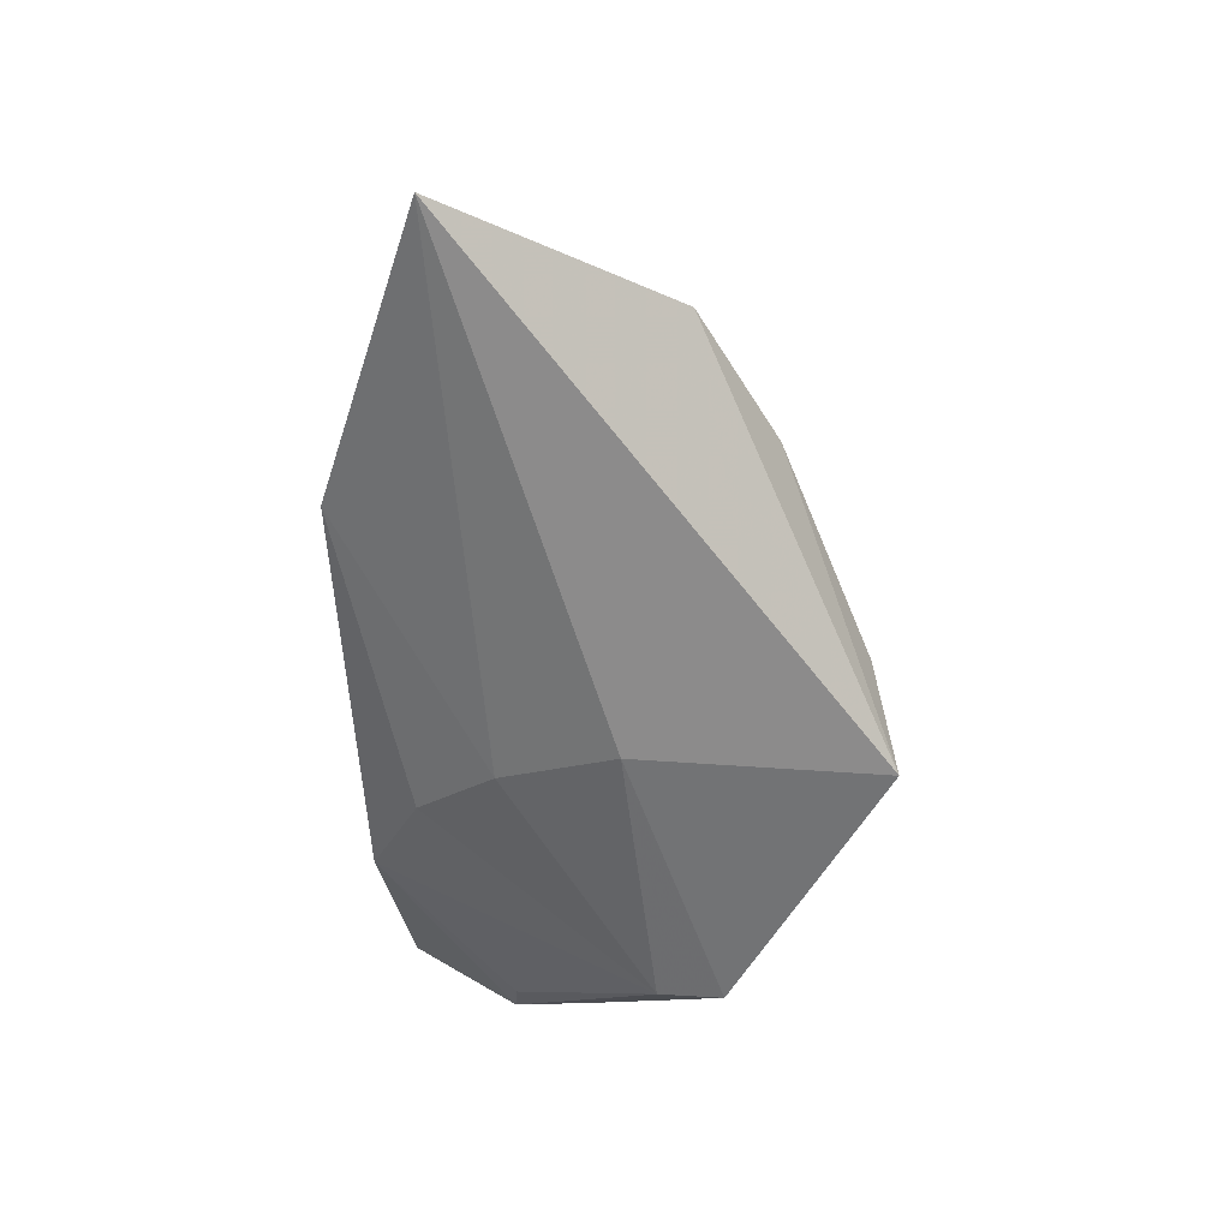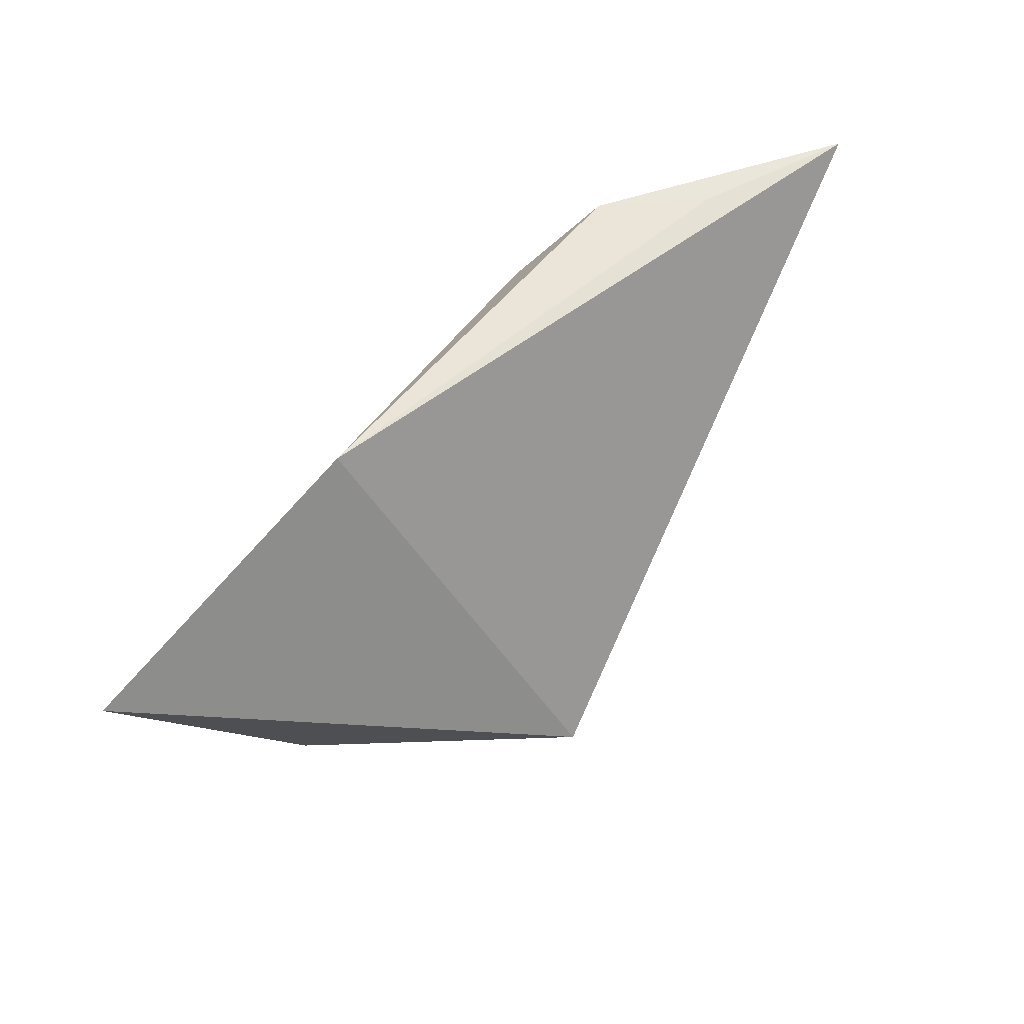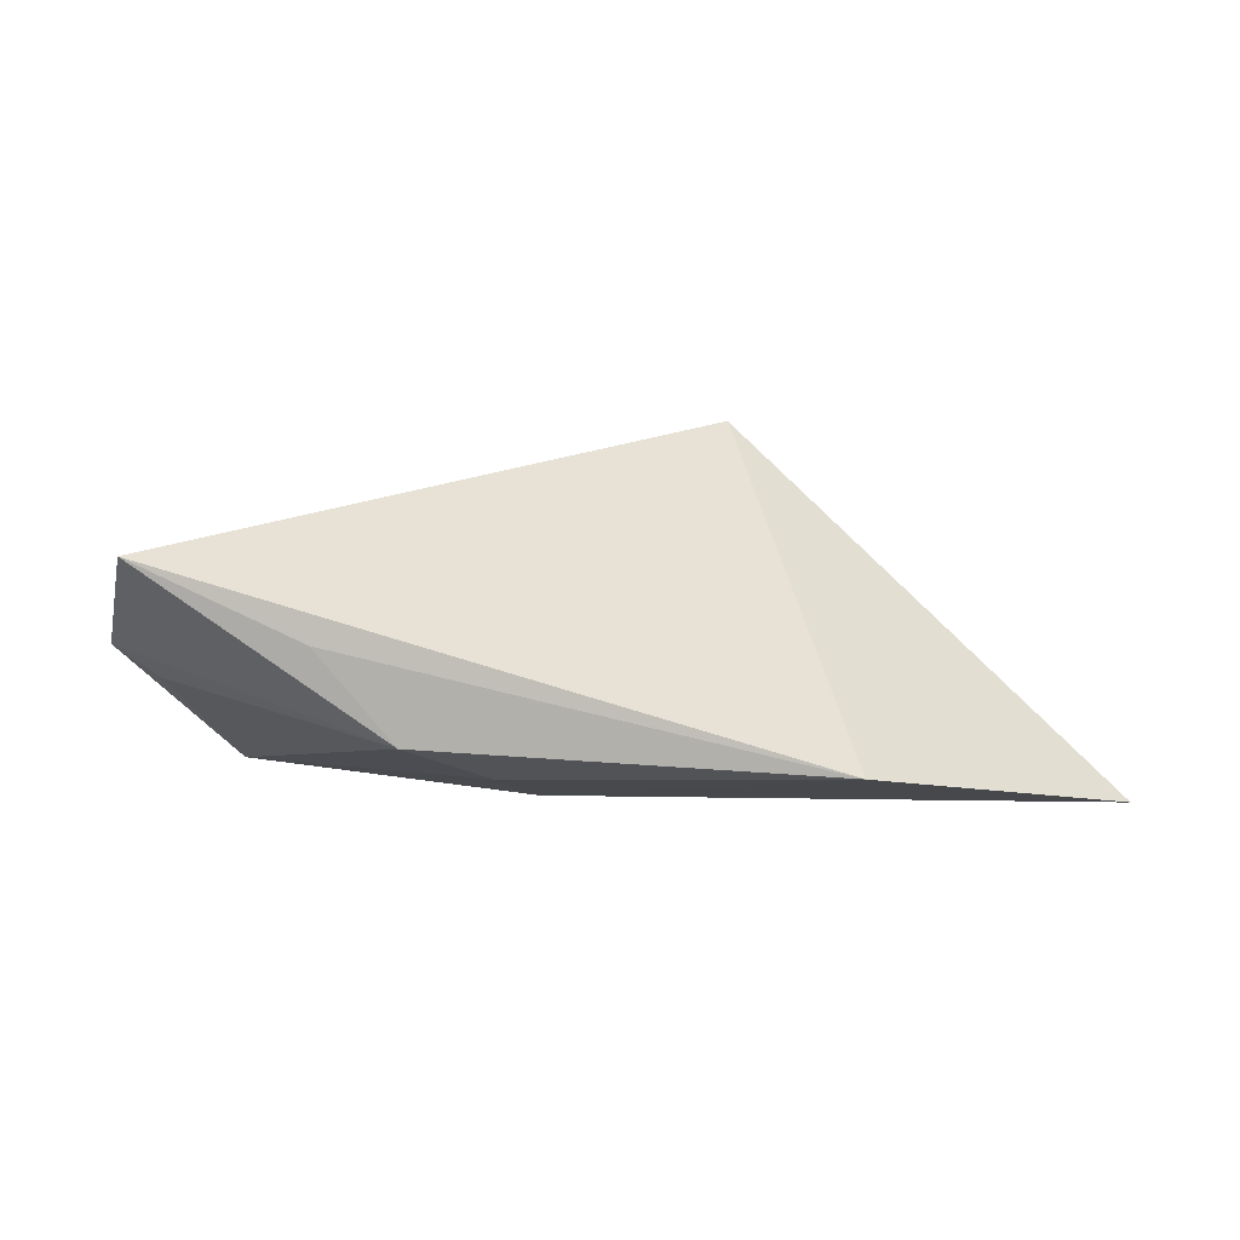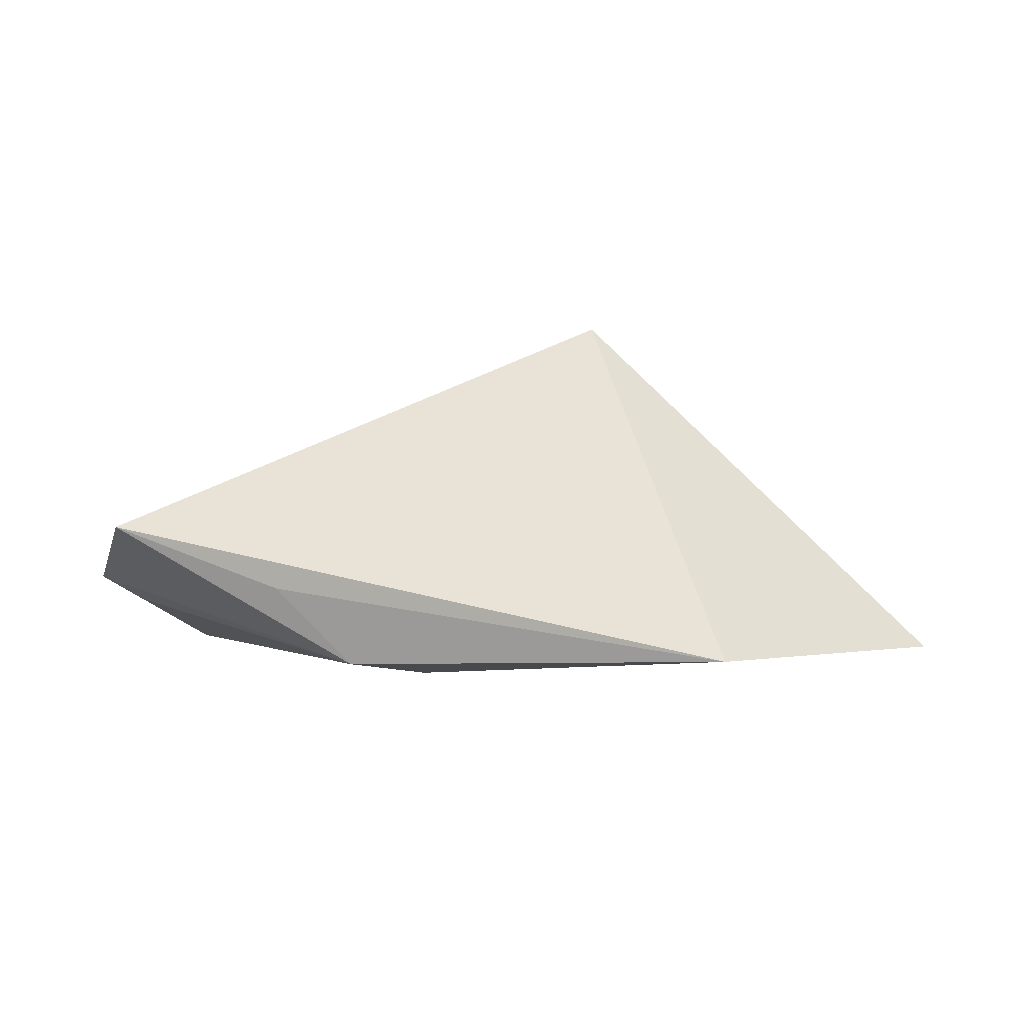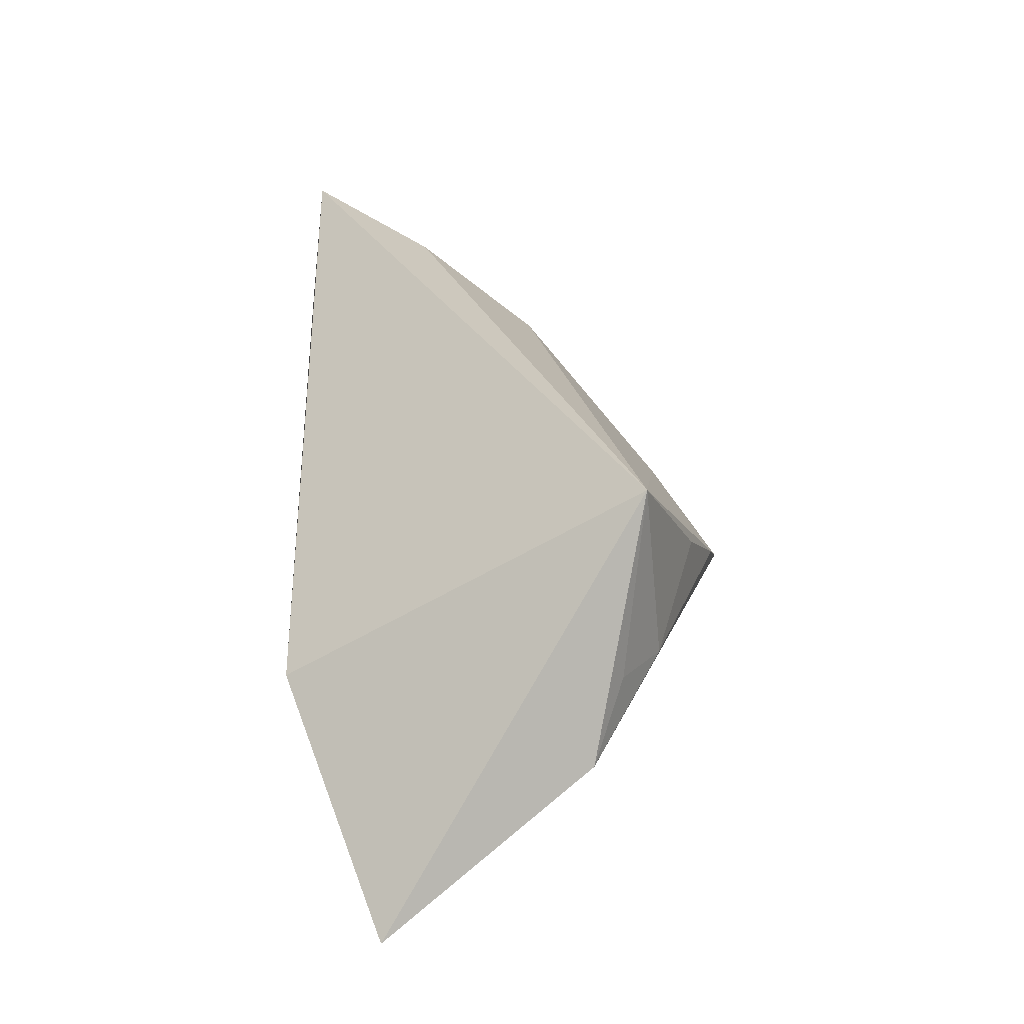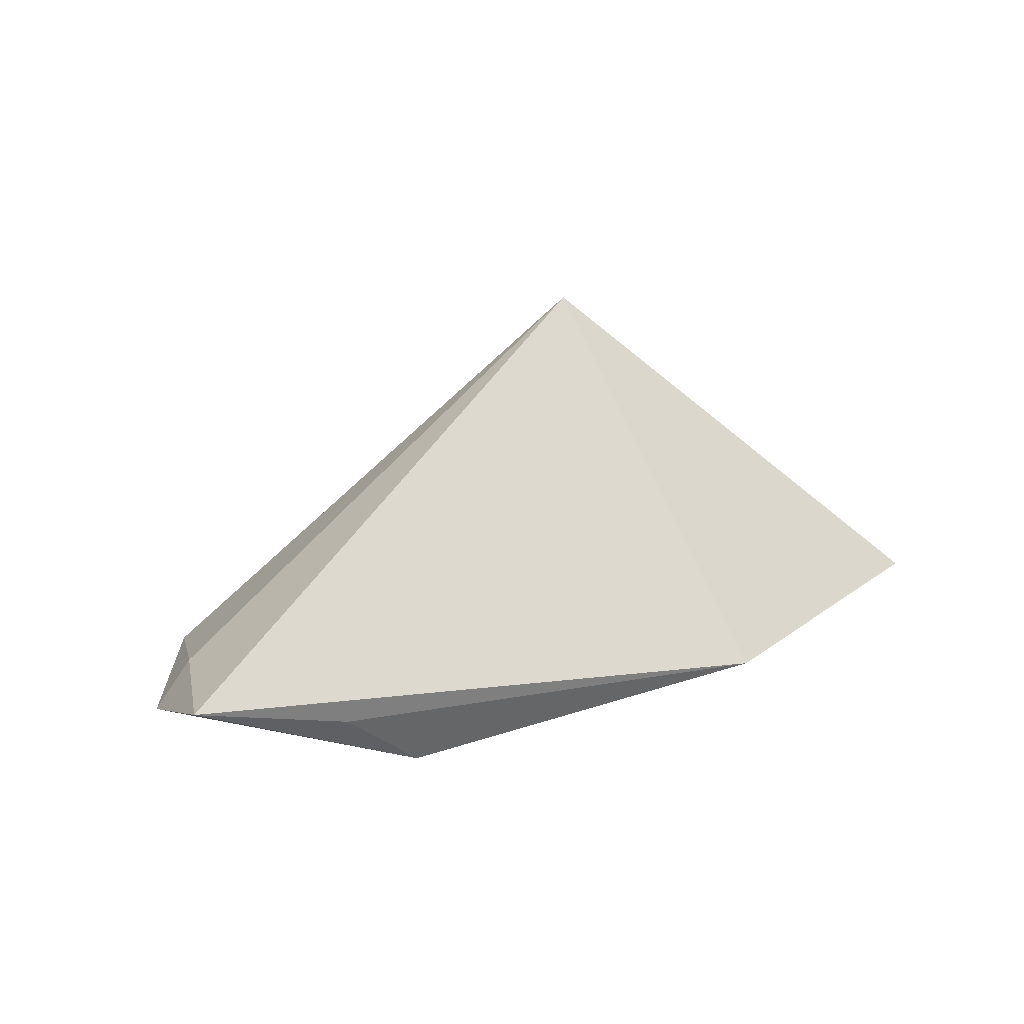
<metadata>
{"format":"obj","ext":"obj","renderer":"f3d","projection":"perspective","resolution":1024,"background":"white","views":[{"elev":-64.0,"azim":-86.6,"up":"+Z"},{"elev":58.9,"azim":-57.4,"up":"+Y"},{"elev":12.8,"azim":169.1,"up":"+Z"},{"elev":21.8,"azim":165.0,"up":"+Z"},{"elev":44.6,"azim":-89.7,"up":"+Z"},{"elev":42.3,"azim":153.5,"up":"+Z"}]}
</metadata>
<code>
v 0.04984 0.002666 -0.0003131
v 0.05393 0.02863 0.02045
v -0.02569 0.02966 -0.007484
v 0.008147 0.01237 -0.01261
v -0.02742 -0.02328 4.224e-05
v -0.06391 0.01442 -0.01709
v -0.01029 -0.02855 0.004415
v 0.007999 -0.03484 -0.01709
v -0.001645 -0.0328 -0.006415
v 0.04117 -0.005142 -0.0112
v 0.04172 -0.01353 -0.0119
v 0.01483 0.02273 -0.007226
v 0.04614 -0.005243 -0.001323
v 0.02594 0.02966 -0.001185
v -0.03575 -0.01779 0.004138
v 0.003821 -0.002807 -0.01709
v 0.05553 0.01438 0.008032
v 0.05039 0.01375 0.003838
v -0.04529 -0.01384 -0.003059
v -0.02169 -0.02057 0.02575
v 0.03495 0.02942 0.01041
v 0.04975 0.012 0.01228
v 0.02281 -0.02535 -0.01271
f 3 20 2
f 6 20 3
f 19 20 6
f 6 8 19
f 16 8 6
f 5 19 8
f 8 16 11
f 11 16 10
f 10 1 11
f 11 1 13
f 2 20 22
f 20 13 22
f 21 3 2
f 2 14 21
f 21 14 3
f 6 3 4
f 4 16 6
f 10 16 4
f 9 5 8
f 20 19 15
f 15 5 20
f 19 5 15
f 10 14 18
f 8 11 23
f 23 11 13
f 23 9 8
f 23 13 20
f 20 9 23
f 3 14 12
f 12 4 3
f 12 14 10
f 10 4 12
f 20 5 7
f 7 9 20
f 5 9 7
f 17 1 10
f 10 18 17
f 2 22 17
f 17 14 2
f 17 18 14
f 13 1 17
f 17 22 13

</code>
